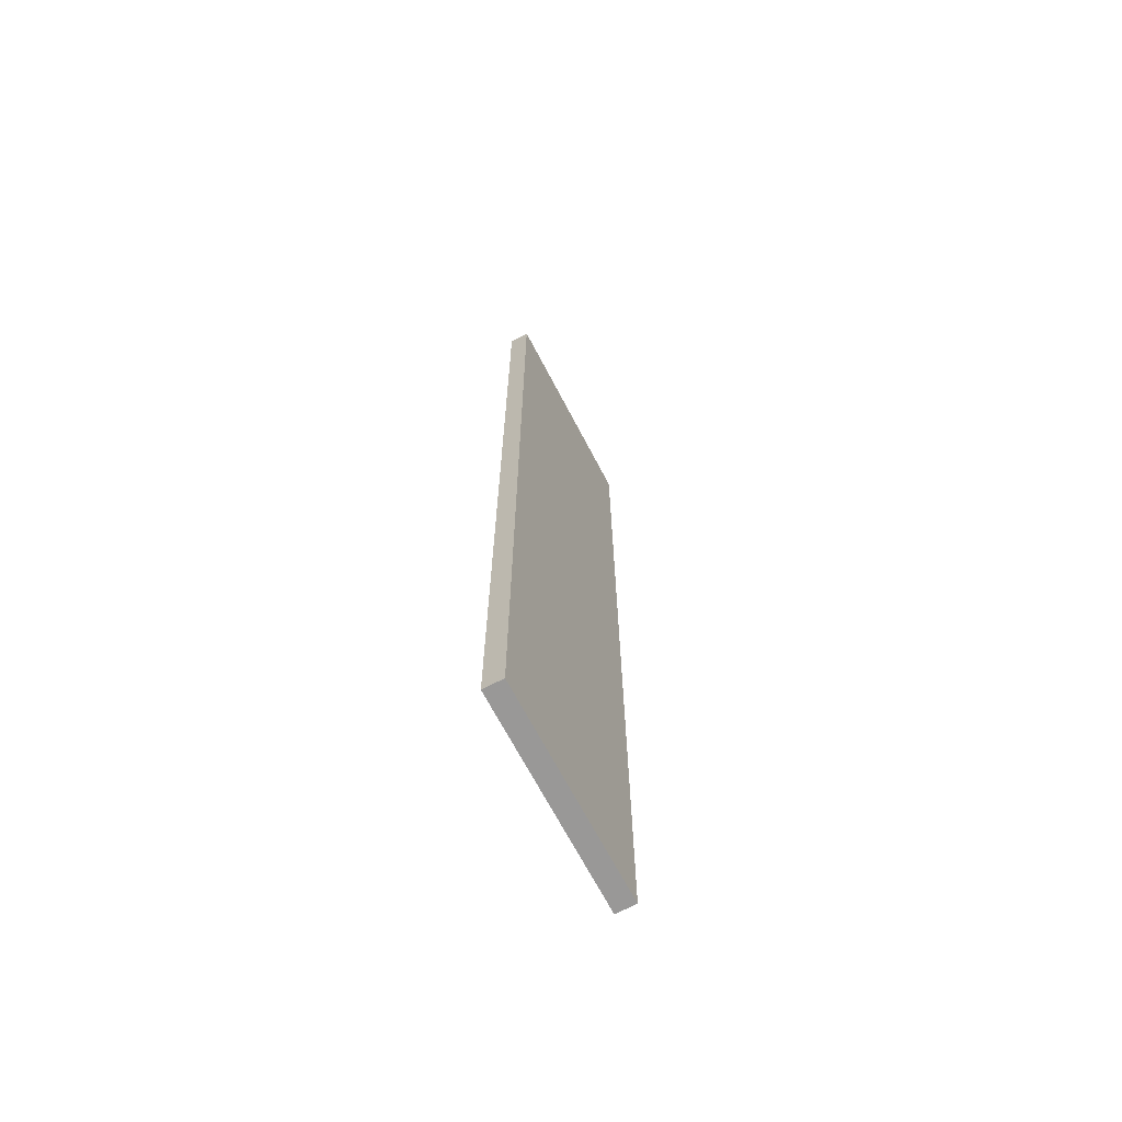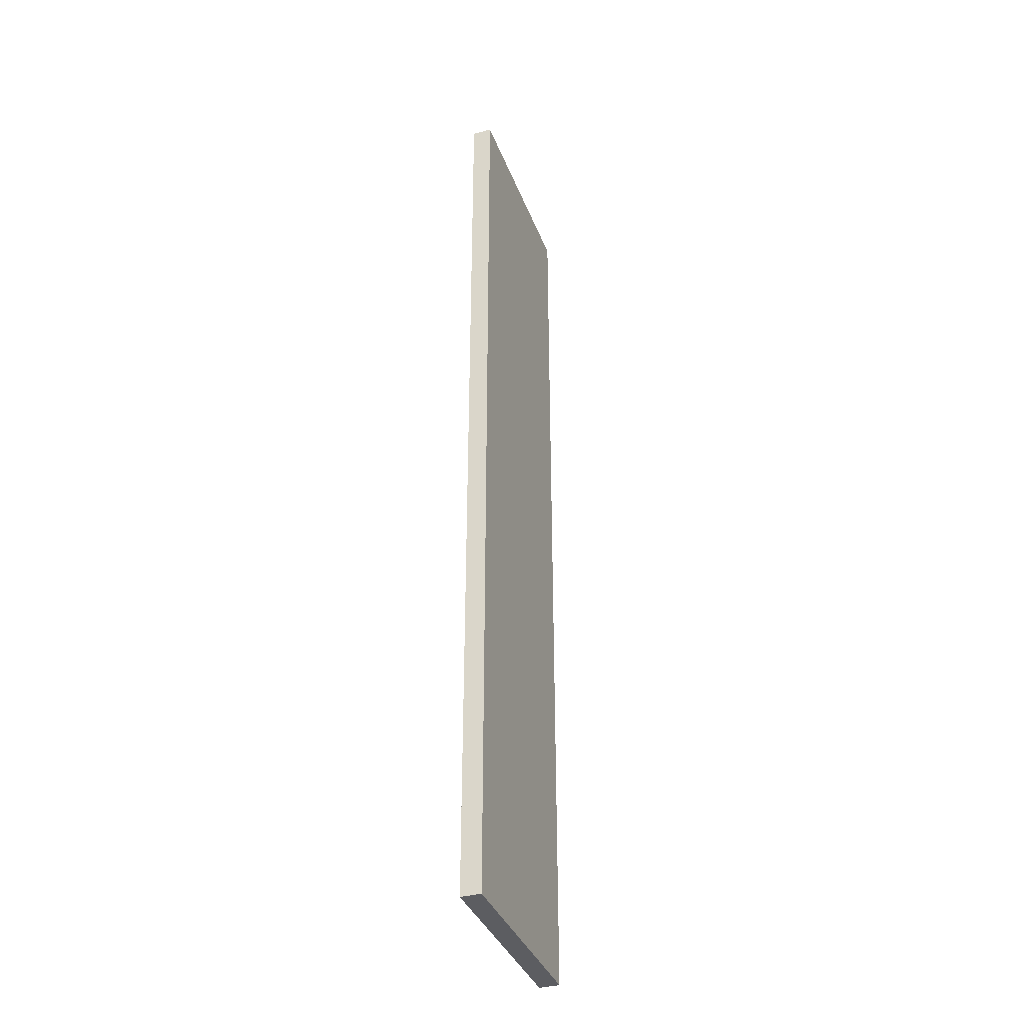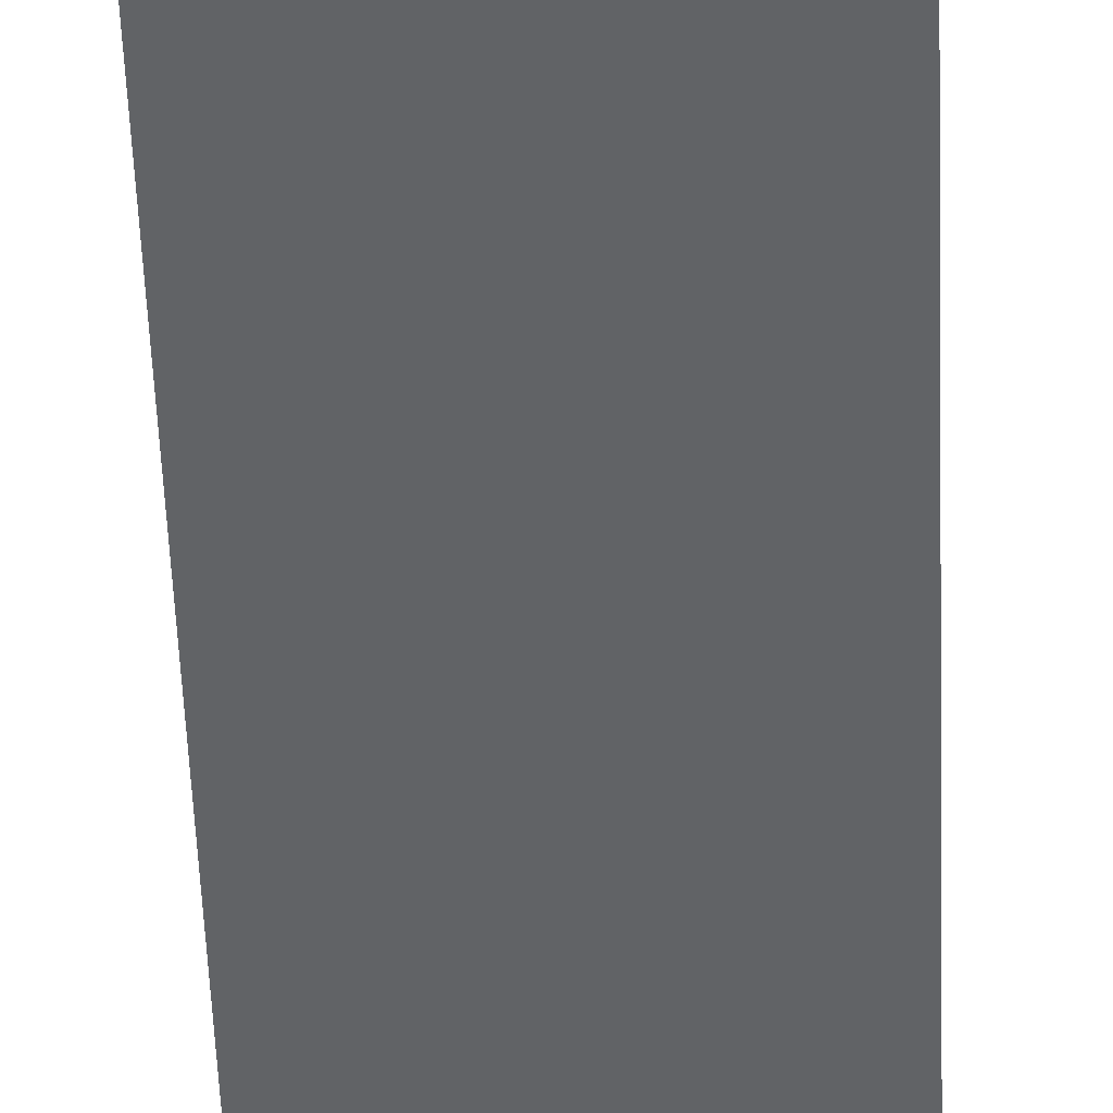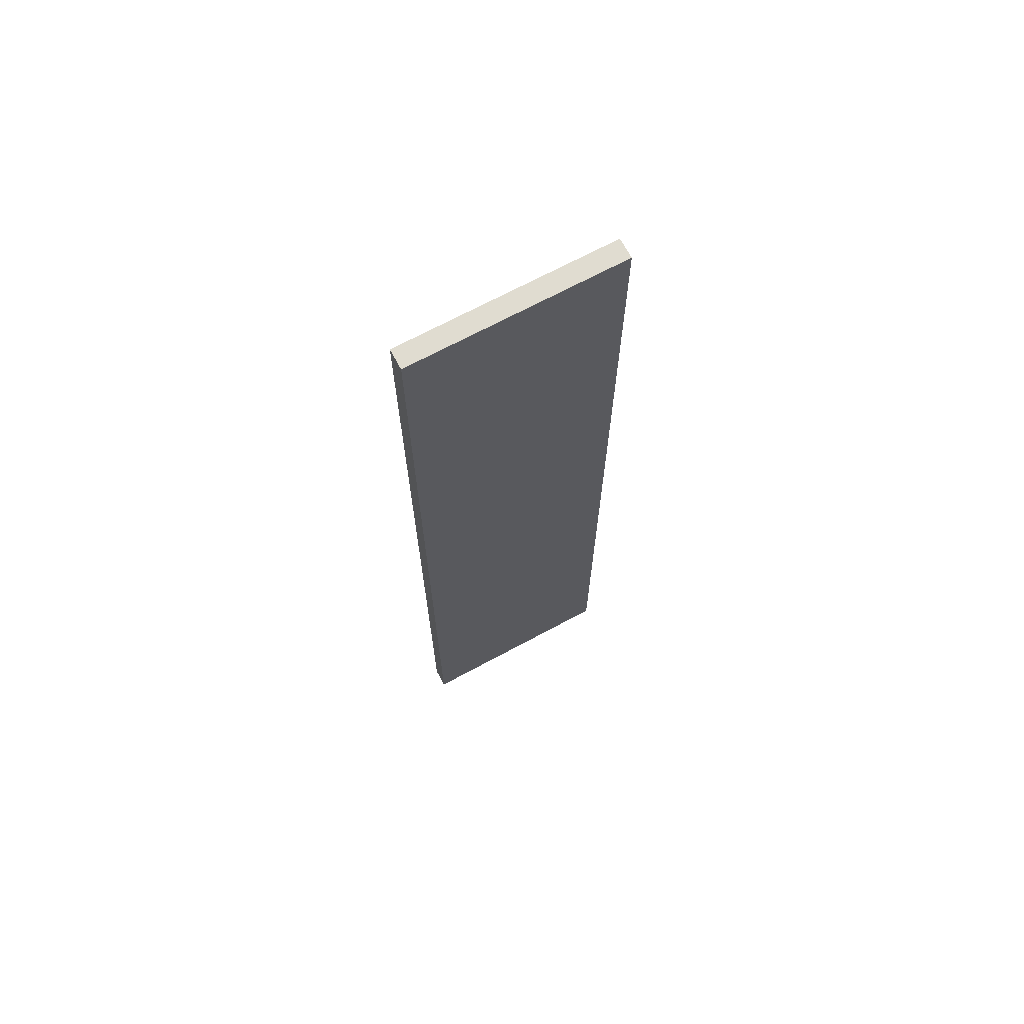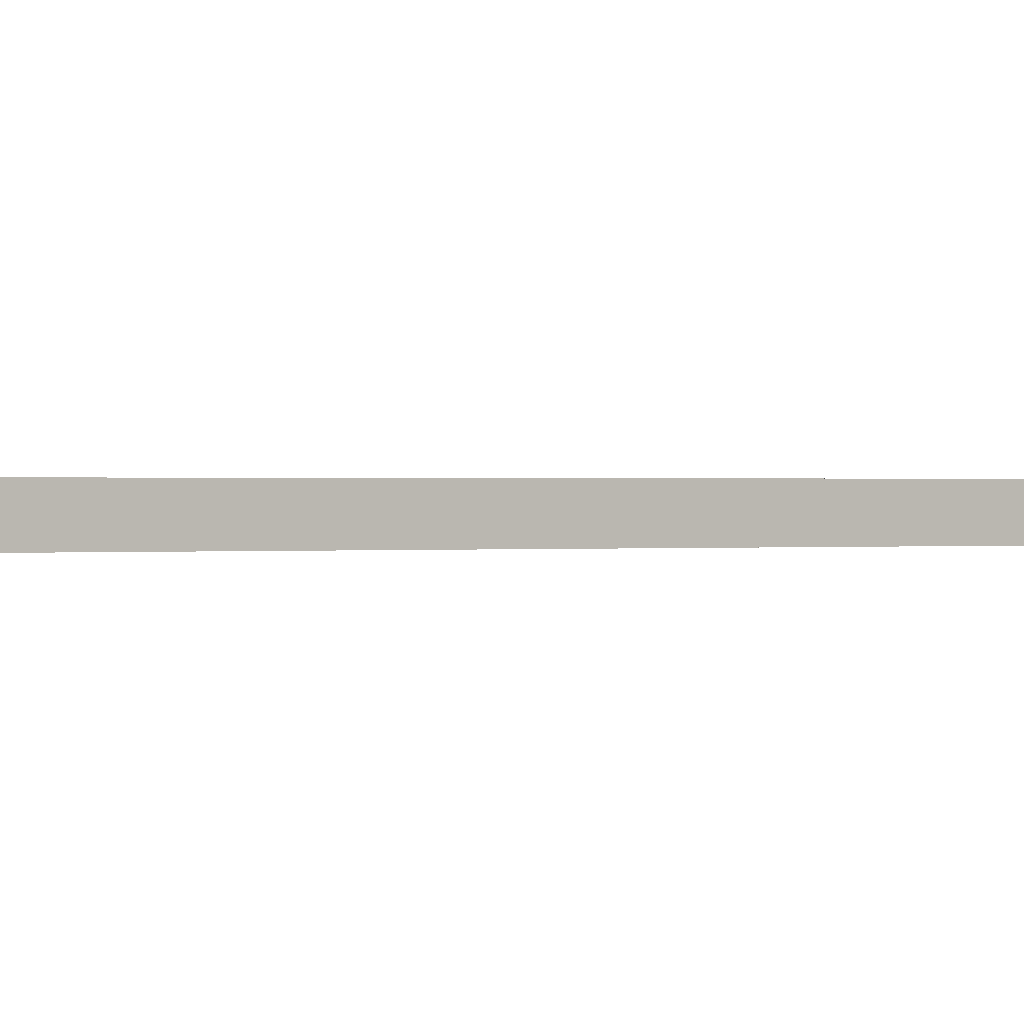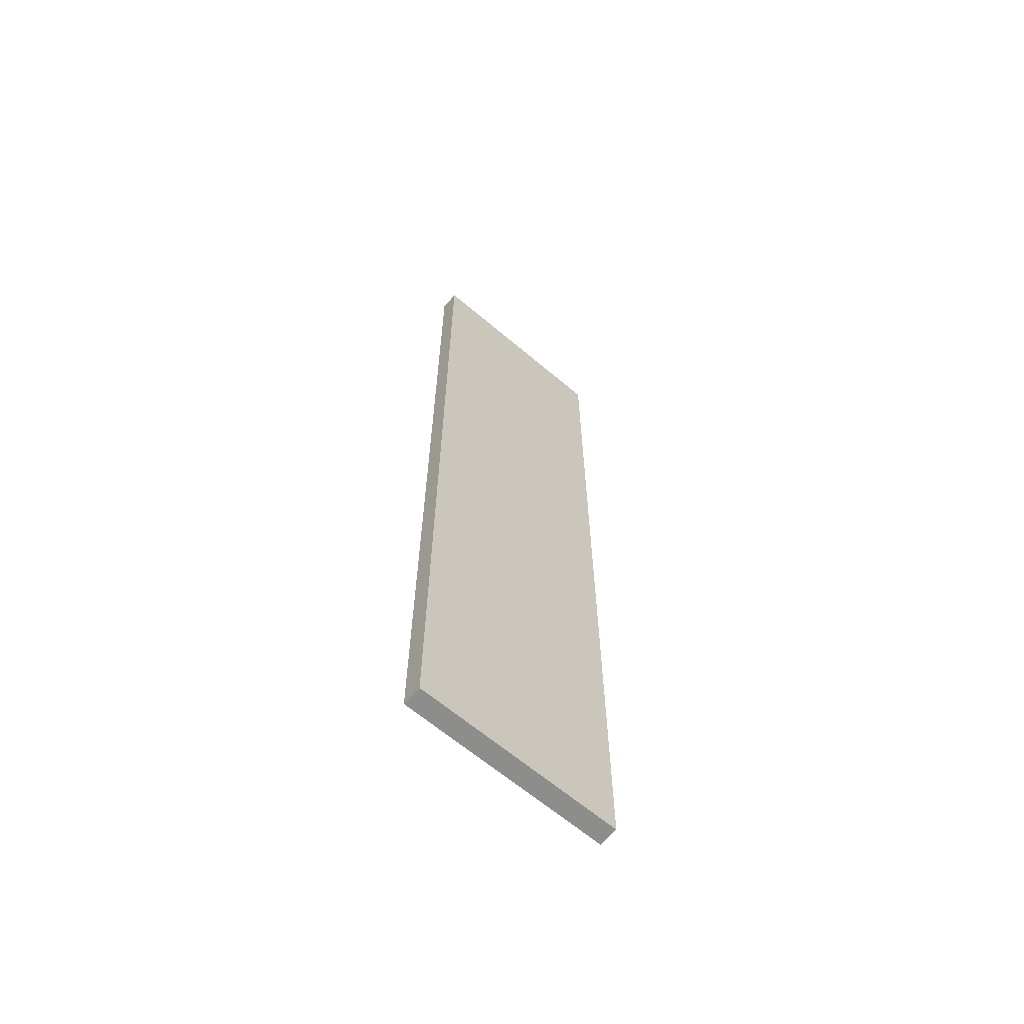
<metadata>
{"format":"obj","ext":"obj","renderer":"f3d","projection":"perspective","resolution":1024,"background":"white","views":[{"elev":-68.7,"azim":-62.3,"up":"+Z"},{"elev":-36.9,"azim":109.5,"up":"+Z"},{"elev":-50.8,"azim":2.1,"up":"+Y"},{"elev":69.6,"azim":-28.3,"up":"+Z"},{"elev":0.2,"azim":52.7,"up":"+Y"},{"elev":-64.4,"azim":-40.5,"up":"+Z"}]}
</metadata>
<code>
g podest.001
v 0.327 0 -1.761
v -0.4272 -0 1.695
v -0.4272 0 -1.761
v -0.4272 0.071 1.695
v 0.327 0.071 -1.761
v -0.4272 0.071 -1.761
v 0.327 -0 1.695
v 0.327 0.071 1.695
f 1 2 3
f 4 5 6
f 2 6 3
f 7 4 2
f 1 8 7
f 3 5 1
f 1 7 2
f 4 8 5
f 2 4 6
f 7 8 4
f 1 5 8
f 3 6 5

</code>
